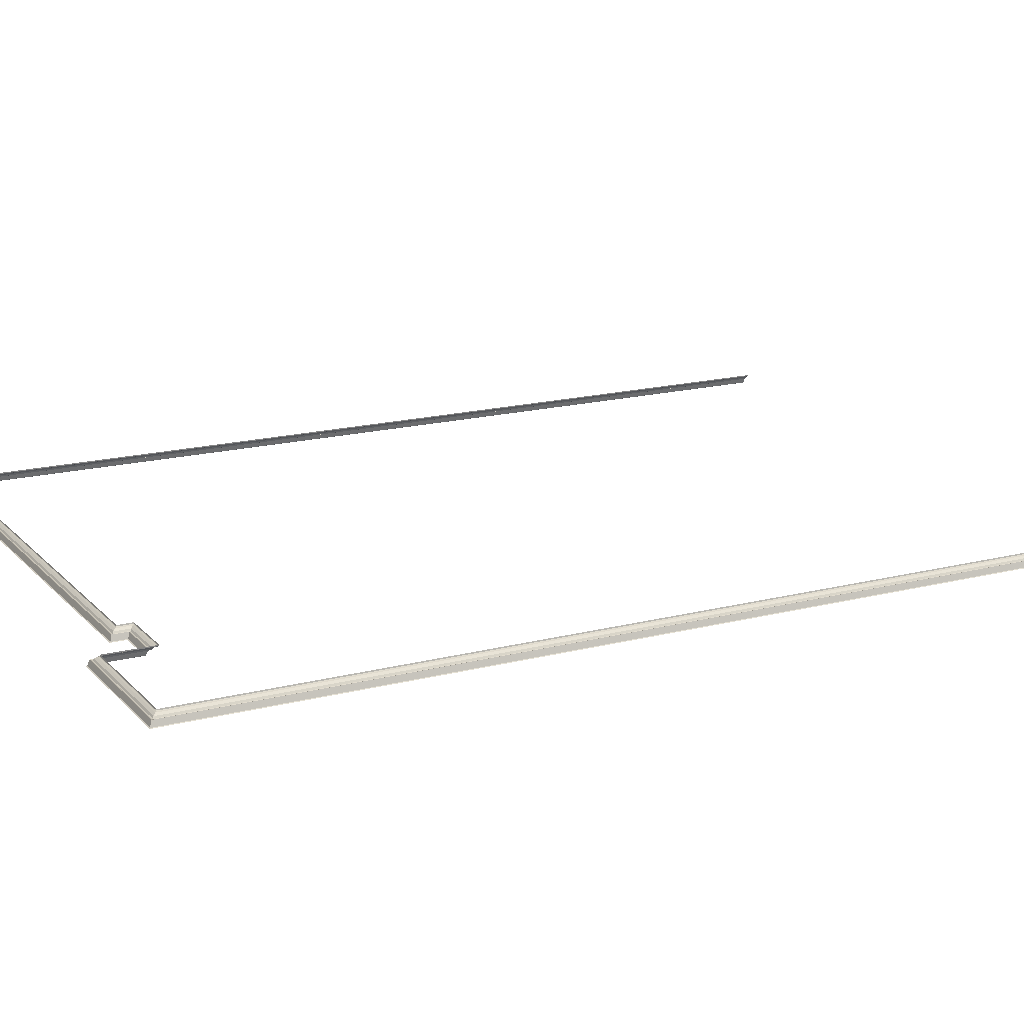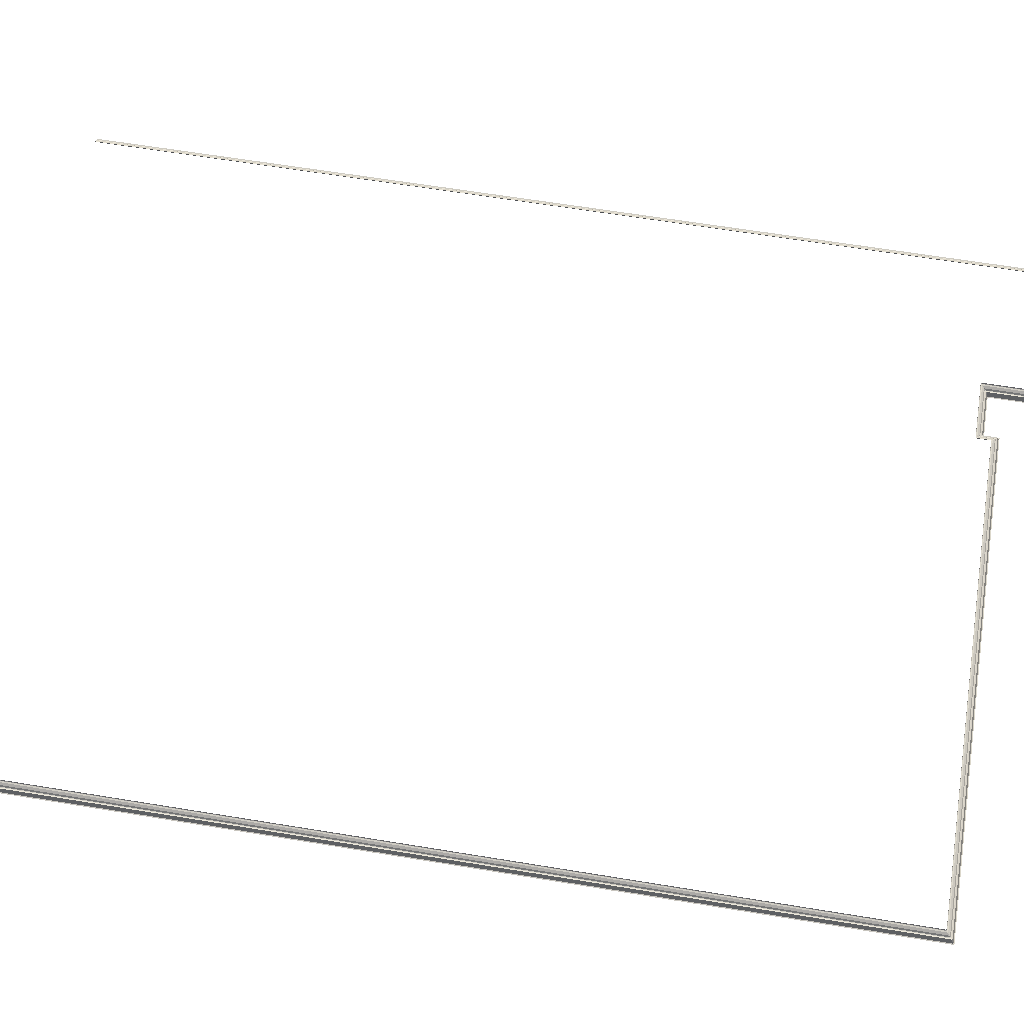
<metadata>
{"format":"obj","ext":"obj","renderer":"f3d","projection":"perspective","resolution":1024,"background":"white","views":[{"elev":16.9,"azim":-117.7,"up":"+Y"},{"elev":65.2,"azim":99.3,"up":"+Y"}]}
</metadata>
<code>
o ceilingMoulding
v -0.7687 2.863 -3.111
v -0.7339 2.895 -3.074
v -0.7436 2.892 -3.084
v -0.7603 2.877 -3.102
v -0.7735 2.861 -3.117
v -0.7815 2.864 -3.125
v -0.783 2.86 -3.127
v -2.443 2.815 4.792
v -2.435 2.818 4.792
v -2.362 2.909 4.792
v -2.419 2.864 4.792
v -2.378 2.892 4.792
v -2.396 2.877 4.792
v -2.421 2.86 4.792
v 3.561 2.815 4.793
v 3.553 2.818 4.793
v 3.481 2.909 4.793
v 3.537 2.864 4.793
v 3.514 2.877 4.793
v 3.496 2.892 4.793
v 3.539 2.86 4.793
v -0.7294 2.909 -3.069
v -0.7313 2.898 -3.071
v -2.41 2.861 4.792
v -2.405 2.863 4.792
v 3.523 2.863 4.793
v 3.529 2.861 4.793
v -0.7936 2.827 -3.138
v -0.7964 2.818 -3.141
v -2.367 2.895 4.792
v -2.364 2.898 4.792
v 3.483 2.898 4.793
v 3.486 2.895 4.793
v -0.8038 2.815 -3.149
v -2.432 2.827 4.792
v 3.55 2.827 4.793
v -0.7861 2.815 -3.153
v -0.7895 2.815 -3.149
v -0.7815 2.818 -3.141
v -0.7781 2.818 -3.145
v -0.7087 2.909 -3.069
v -0.7053 2.909 -3.072
v -0.7654 2.864 -3.125
v -0.7619 2.864 -3.129
v -0.7241 2.892 -3.084
v -0.7207 2.892 -3.088
v -0.7389 2.877 -3.106
v -0.7423 2.877 -3.102
v -0.7636 2.86 -3.13
v -0.767 2.86 -3.127
v -0.7532 2.861 -3.12
v -0.7566 2.861 -3.117
v -0.7514 2.863 -3.111
v -0.748 2.863 -3.115
v -0.7102 2.895 -3.077
v -0.7136 2.895 -3.074
v -0.7107 2.898 -3.071
v -0.7073 2.898 -3.074
v -0.775 2.827 -3.142
v -0.7784 2.827 -3.138
v -0.7832 2.815 -3.278
v -0.7861 2.815 -3.275
v -0.7781 2.818 -3.267
v -0.7752 2.818 -3.27
v -0.7053 2.909 -3.194
v -0.7024 2.909 -3.197
v -0.7619 2.864 -3.251
v -0.759 2.864 -3.254
v -0.7207 2.892 -3.21
v -0.7178 2.892 -3.213
v -0.736 2.877 -3.231
v -0.7389 2.877 -3.228
v -0.7607 2.86 -3.255
v -0.7636 2.86 -3.252
v -0.7503 2.861 -3.245
v -0.7532 2.861 -3.242
v -0.748 2.863 -3.237
v -0.7451 2.863 -3.24
v -0.7073 2.895 -3.202
v -0.7102 2.895 -3.199
v -0.7073 2.898 -3.196
v -0.7044 2.898 -3.199
v -0.7721 2.827 -3.267
v -0.775 2.827 -3.264
v -1.145 2.815 -3.149
v -1.148 2.815 -3.153
v -1.156 2.818 -3.145
v -1.153 2.818 -3.141
v -1.229 2.909 -3.072
v -1.226 2.909 -3.069
v -1.173 2.864 -3.129
v -1.169 2.864 -3.125
v -1.214 2.892 -3.087
v -1.211 2.892 -3.084
v -1.192 2.877 -3.102
v -1.196 2.877 -3.106
v -1.168 2.86 -3.127
v -1.171 2.86 -3.13
v -1.178 2.861 -3.117
v -1.181 2.861 -3.12
v -1.187 2.863 -3.115
v -1.183 2.863 -3.111
v -1.221 2.895 -3.074
v -1.224 2.895 -3.077
v -1.227 2.898 -3.074
v -1.224 2.898 -3.071
v -1.156 2.827 -3.138
v -1.16 2.827 -3.142
v -1.148 2.815 -3.572
v -1.15 2.815 -3.574
v -1.158 2.818 -3.566
v -1.156 2.818 -3.564
v -1.231 2.909 -3.493
v -1.229 2.909 -3.491
v -1.174 2.864 -3.549
v -1.173 2.864 -3.548
v -1.216 2.892 -3.508
v -1.214 2.892 -3.506
v -1.196 2.877 -3.524
v -1.198 2.877 -3.526
v -1.171 2.86 -3.549
v -1.173 2.86 -3.551
v -1.181 2.861 -3.539
v -1.183 2.861 -3.541
v -1.188 2.863 -3.535
v -1.187 2.863 -3.534
v -1.224 2.895 -3.496
v -1.226 2.895 -3.498
v -1.229 2.898 -3.495
v -1.227 2.898 -3.493
v -1.16 2.827 -3.561
v -1.161 2.827 -3.563
v -2.437 2.815 -3.574
v -2.443 2.815 -3.567
v -2.435 2.818 -3.559
v -2.429 2.818 -3.566
v -2.362 2.909 -3.487
v -2.356 2.909 -3.493
v -2.419 2.864 -3.543
v -2.413 2.864 -3.549
v -2.378 2.892 -3.502
v -2.372 2.892 -3.508
v -2.39 2.877 -3.526
v -2.396 2.877 -3.52
v -2.414 2.86 -3.551
v -2.421 2.86 -3.545
v -2.404 2.861 -3.541
v -2.41 2.861 -3.534
v -2.405 2.863 -3.529
v -2.399 2.863 -3.535
v -2.361 2.895 -3.498
v -2.367 2.895 -3.491
v -2.364 2.898 -3.489
v -2.358 2.898 -3.495
v -2.426 2.827 -3.563
v -2.432 2.827 -3.556
v -0.7861 2.815 -3.168
v -0.7781 2.818 -3.16
v -0.775 2.827 -3.157
v -0.7073 2.898 -3.089
v -0.7053 2.909 -3.087
v -0.7619 2.864 -3.143
v -0.7532 2.861 -3.135
v -0.7636 2.86 -3.145
v -0.7207 2.892 -3.102
v -0.7102 2.895 -3.092
v -0.7389 2.877 -3.12
v -0.748 2.863 -3.129
v -0.775 2.827 -3.247
v -0.7781 2.818 -3.25
v -0.7053 2.909 -3.178
v -0.7861 2.815 -3.258
v -0.7073 2.898 -3.18
v -0.7619 2.864 -3.234
v -0.7636 2.86 -3.236
v -0.7207 2.892 -3.193
v -0.7389 2.877 -3.211
v -0.748 2.863 -3.22
v -0.7102 2.895 -3.182
v -0.7532 2.861 -3.225
v -0.7728 2.815 -3.278
v -0.7648 2.818 -3.27
v -0.7617 2.827 -3.267
v -0.6943 2.898 -3.199
v -0.6923 2.909 -3.197
v -0.74 2.861 -3.245
v -0.7487 2.864 -3.254
v -0.7503 2.86 -3.255
v -0.7077 2.892 -3.213
v -0.7258 2.877 -3.231
v -0.6972 2.895 -3.202
v -0.7348 2.863 -3.24
v 3.526 2.815 -3.278
v 3.449 2.898 -3.199
v 3.502 2.864 -3.254
v 3.504 2.86 -3.255
v 3.48 2.877 -3.231
v 3.489 2.863 -3.24
v 3.518 2.818 -3.27
v 3.515 2.827 -3.267
v 3.447 2.909 -3.197
v 3.494 2.861 -3.245
v 3.462 2.892 -3.213
v 3.452 2.895 -3.202
v 3.537 2.864 -3.228
v 3.539 2.86 -3.229
v 3.514 2.877 -3.205
v 3.496 2.892 -3.187
v 3.553 2.818 -3.244
v 3.481 2.909 -3.171
v 3.561 2.815 -3.252
v 3.529 2.861 -3.219
v 3.523 2.863 -3.214
v 3.483 2.898 -3.173
v 3.486 2.895 -3.176
v 3.55 2.827 -3.241
v 3.561 2.815 -3.273
v 3.556 2.815 -3.278
v 3.548 2.818 -3.27
v 3.553 2.818 -3.265
v 3.476 2.909 -3.197
v 3.481 2.909 -3.192
v 3.532 2.864 -3.254
v 3.537 2.864 -3.249
v 3.514 2.877 -3.226
v 3.509 2.877 -3.231
v 3.491 2.892 -3.213
v 3.496 2.892 -3.207
v 3.539 2.86 -3.25
v 3.534 2.86 -3.255
v 3.518 2.863 -3.24
v 3.523 2.863 -3.235
v 3.529 2.861 -3.24
v 3.523 2.861 -3.245
v 3.478 2.898 -3.199
v 3.483 2.898 -3.194
v 3.486 2.895 -3.197
v 3.48 2.895 -3.202
v 3.545 2.827 -3.267
v 3.55 2.827 -3.262
v -2.41 2.815 -3.574
v -2.403 2.818 -3.566
v -2.4 2.827 -3.563
v -2.335 2.898 -3.495
v -2.333 2.909 -3.493
v -2.389 2.86 -3.551
v -2.387 2.864 -3.549
v -2.379 2.861 -3.541
v -2.365 2.877 -3.526
v -2.348 2.892 -3.508
v -2.337 2.895 -3.498
v -2.374 2.863 -3.535
v -2.443 2.815 -3.54
v -2.435 2.818 -3.532
v -2.432 2.827 -3.529
v -2.364 2.898 -3.462
v -2.362 2.909 -3.46
v -2.421 2.86 -3.518
v -2.419 2.864 -3.516
v -2.41 2.861 -3.508
v -2.396 2.877 -3.493
v -2.378 2.892 -3.475
v -2.367 2.895 -3.465
v -2.405 2.863 -3.502
f 157 158 40 37
f 212 205 18 27
f 215 208 20 33
f 162 163 51 44
f 207 213 26 19
f 237 228 208 215
f 160 161 42 58
f 159 164 49 59
f 255 258 14 35
f 258 259 11 14
f 196 230 223 195
f 167 165 46 47
f 233 212 213 232
f 164 162 44 49
f 261 262 12 13
f 184 185 66 82
f 203 227 238 204
f 23 22 90 106
f 108 98 121 131
f 1 4 95 102
f 4 3 94 95
f 28 7 97 107
f 240 220 209 216
f 50 43 6 7
f 6 5 99 92
f 105 89 114 130
f 243 246 145 155
f 101 96 119 126
f 96 93 118 119
f 3 2 103 94
f 34 29 88 85
f 256 31 30 263
f 91 100 123 116
f 244 245 138 154
f 264 261 13 25
f 252 249 143 150
f 249 250 142 143
f 93 104 127 118
f 86 87 112 109
f 260 148 149 264
f 247 248 147 140
f 262 263 30 12
f 259 260 24 11
f 250 251 151 142
f 241 242 136 133
f 205 206 21 18
f 180 76 77 178
f 210 214 32 17
f 208 207 19 20
f 168 167 47 54
f 216 209 16 36
f 228 225 207 208
f 209 211 15 16
f 160 58 55 166
f 192 78 75 186
f 5 52 53 1
f 123 100 101 126
f 248 124 125 252
f 212 27 26 213
f 203 197 226 227
f 23 106 103 2
f 105 130 127 104
f 244 154 151 251
f 204 238 235 194
f 165 166 55 46
f 206 216 36 21
f 242 243 155 136
f 87 108 131 112
f 29 28 107 88
f 7 6 92 97
f 98 91 116 121
f 158 159 59 40
f 39 38 37 40
f 49 44 43 50
f 47 46 45 48
f 59 49 50 60
f 53 52 51 54
f 48 53 54 47
f 52 43 44 51
f 57 56 55 58
f 41 57 58 42
f 56 45 46 55
f 40 59 60 39
f 246 247 140 145
f 63 62 61 64
f 73 68 67 74
f 71 70 69 72
f 83 73 74 84
f 77 76 75 78
f 76 67 68 75
f 72 77 78 71
f 81 80 79 82
f 80 69 70 79
f 65 81 82 66
f 64 83 84 63
f 220 217 211 209
f 87 86 85 88
f 97 92 91 98
f 95 94 93 96
f 107 97 98 108
f 101 100 99 102
f 96 101 102 95
f 100 91 92 99
f 105 104 103 106
f 89 105 106 90
f 104 93 94 103
f 88 107 108 87
f 256 257 10 31
f 111 110 109 112
f 121 116 115 122
f 119 118 117 120
f 131 121 122 132
f 125 124 123 126
f 120 125 126 119
f 124 115 116 123
f 129 128 127 130
f 113 129 130 114
f 128 117 118 127
f 112 131 132 111
f 254 255 35 9
f 135 134 133 136
f 145 140 139 146
f 143 142 141 144
f 155 145 146 156
f 149 148 147 150
f 144 149 150 143
f 148 139 140 147
f 153 152 151 154
f 137 153 154 138
f 152 141 142 151
f 136 155 156 135
f 253 254 9 8
f 39 60 28 29
f 57 23 2 56
f 99 5 1 102
f 38 39 29 34
f 45 56 2 3
f 43 52 5 6
f 60 50 7 28
f 48 45 3 4
f 53 48 4 1
f 57 41 22 23
f 170 169 159 158
f 176 179 166 165
f 173 160 166 179
f 178 177 167 168
f 51 163 168 54
f 175 174 162 164
f 177 176 165 167
f 169 175 164 159
f 173 171 161 160
f 174 180 163 162
f 172 170 158 157
f 62 63 170 172
f 67 76 180 174
f 81 65 171 173
f 84 74 175 169
f 72 69 176 177
f 74 67 174 175
f 77 72 177 178
f 81 173 179 80
f 69 80 179 176
f 63 84 169 170
f 163 180 178 168
f 61 181 182 64
f 79 191 184 82
f 73 188 187 68
f 198 192 186 202
f 70 71 190 189
f 64 182 183 83
f 71 78 192 190
f 194 201 185 184
f 83 183 188 73
f 75 68 187 186
f 70 189 191 79
f 224 229 206 205
f 214 236 237 215
f 181 193 199 182
f 191 204 194 184
f 188 196 195 187
f 189 190 197 203
f 182 199 200 183
f 190 192 198 197
f 183 200 196 188
f 186 187 195 202
f 189 203 204 191
f 200 239 230 196
f 32 214 215 33
f 231 198 202 234
f 199 219 239 200
f 222 236 214 210
f 225 232 213 207
f 235 221 201 194
f 233 224 205 212
f 197 198 231 226
f 229 240 216 206
f 202 195 223 234
f 219 218 217 220
f 239 219 220 240
f 227 226 225 228
f 223 230 229 224
f 233 232 231 234
f 224 233 234 223
f 232 225 226 231
f 237 236 235 238
f 228 237 238 227
f 236 222 221 235
f 230 239 240 229
f 193 218 219 199
f 122 115 247 246
f 111 132 243 242
f 129 244 251 128
f 147 248 252 150
f 110 111 242 241
f 117 128 251 250
f 115 124 248 247
f 120 117 250 249
f 125 120 249 252
f 129 113 245 244
f 132 122 246 243
f 134 135 254 253
f 135 156 255 254
f 153 137 257 256
f 139 148 260 259
f 141 152 263 262
f 24 260 264 25
f 149 144 261 264
f 153 256 263 152
f 144 141 262 261
f 146 139 259 258
f 156 146 258 255

</code>
